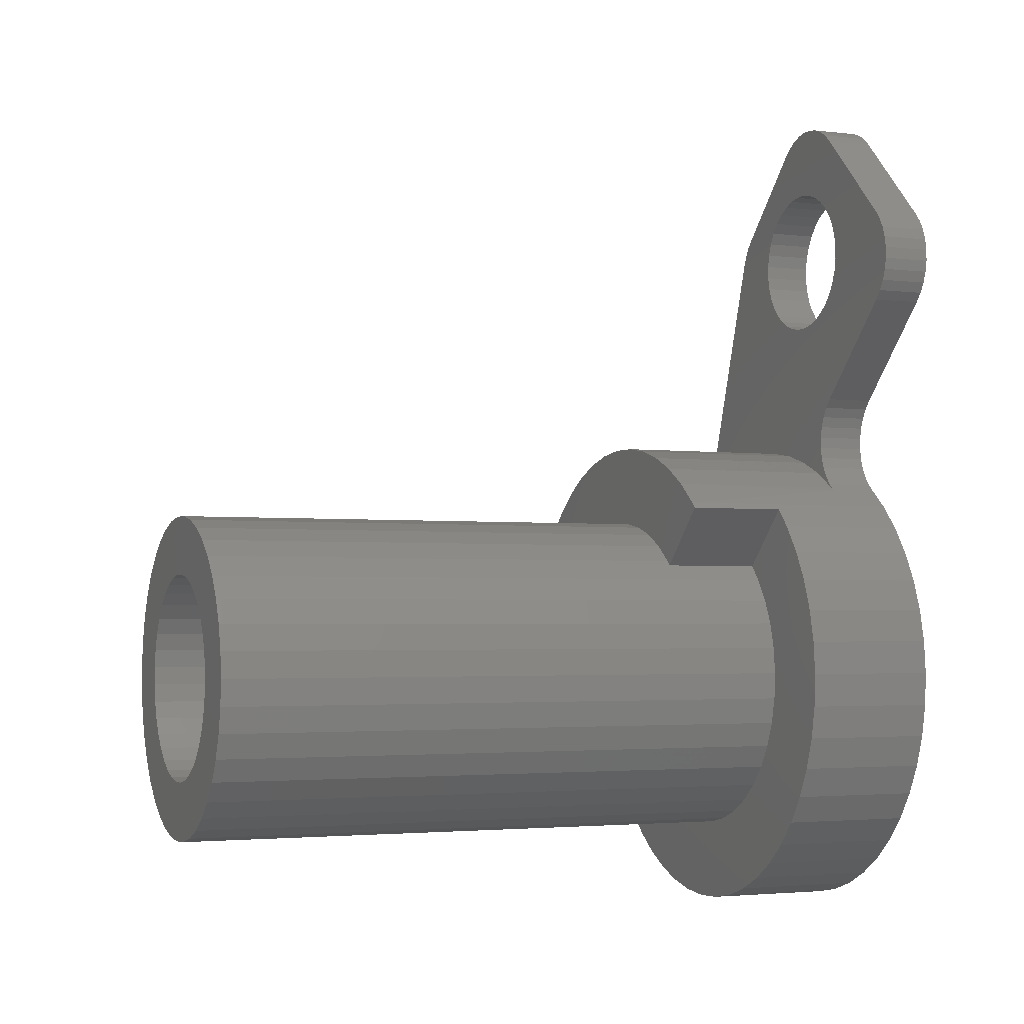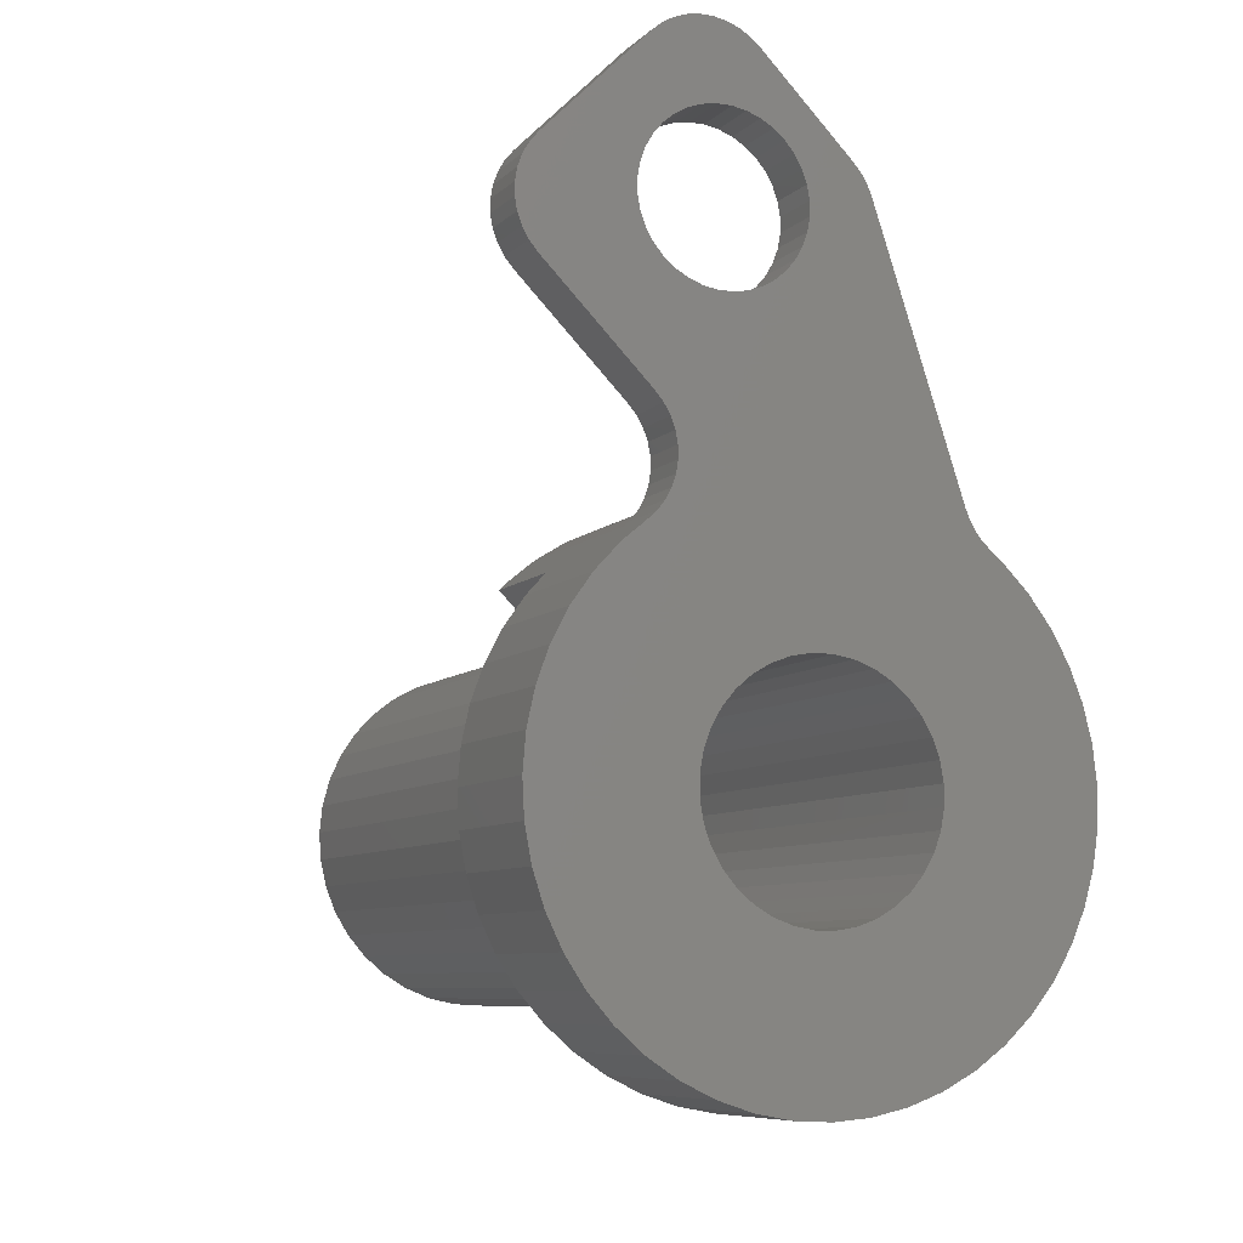
<metadata>
{"format":"stl","ext":"stl","renderer":"f3d","projection":"perspective","resolution":1024,"background":"white","views":[{"elev":-2.8,"azim":67.5,"up":"+Y"},{"elev":-7.9,"azim":155.7,"up":"+Y"}]}
</metadata>
<code>
# stl→obj: 404 verts, 812 faces
v 58.65 -62.9 25.1
v 58.32 -64.71 25.1
v 59.17 -63.09 25.1
v 59.1 -64.92 25.1
v 59.72 -63.19 25.1
v 59.9 -65 25.1
v 60.28 -63.19 25.1
v 60.7 -64.95 25.1
v 60.83 -63.09 25.1
v 61.49 -64.77 25.1
v 61.35 -62.9 25.1
v 62.23 -64.47 25.1
v 61.84 -62.62 25.1
v 62.92 -64.06 25.1
v 62.26 -62.26 25.1
v 63.54 -63.54 25.1
v 62.62 -61.84 25.1
v 64.06 -62.92 25.1
v 62.9 -61.35 25.1
v 64.47 -62.23 25.1
v 63.09 -60.83 25.1
v 64.77 -61.49 25.1
v 63.19 -60.28 25.1
v 64.95 -60.7 25.1
v 63.19 -59.72 25.1
v 58.16 -57.38 25.1
v 56.76 -56.19 25.1
v 57.74 -57.74 25.1
v 56.19 -56.76 25.1
v 57.38 -58.16 25.1
v 55.72 -57.41 25.1
v 57.1 -58.65 25.1
v 55.36 -58.13 25.1
v 56.91 -59.17 25.1
v 55.12 -58.9 25.1
v 56.81 -59.72 25.1
v 55.01 -59.7 25.1
v 56.81 -60.28 25.1
v 55.03 -60.5 25.1
v 56.91 -60.83 25.1
v 55.17 -61.29 25.1
v 57.1 -61.35 25.1
v 55.44 -62.05 25.1
v 57.38 -61.84 25.1
v 55.83 -62.76 25.1
v 57.74 -62.26 25.1
v 56.32 -63.39 25.1
v 58.16 -62.62 25.1
v 56.92 -63.94 25.1
v 57.59 -64.38 25.1
v 65 -59.9 25.1
v 64.92 -59.1 25.1
v 63.09 -59.17 25.1
v 64.71 -58.32 25.1
v 62.9 -58.65 25.1
v 64.38 -57.59 25.1
v 62.62 -58.16 25.1
v 63.94 -56.92 25.1
v 62.26 -57.74 25.1
v 63.39 -56.32 25.1
v 61.84 -57.38 25.1
v 62.76 -55.83 25.1
v 61.35 -57.1 25.1
v 62.05 -55.44 25.1
v 60.83 -56.91 25.1
v 61.29 -55.17 25.1
v 60.28 -56.81 25.1
v 60.5 -55.03 25.1
v 59.72 -56.81 25.1
v 59.7 -55.01 25.1
v 59.17 -56.91 25.1
v 58.9 -55.12 25.1
v 58.65 -57.1 25.1
v 58.13 -55.36 25.1
v 57.41 -55.72 25.1
v 55.4 -54.08 4.5
v 55.4 -54.08 3
v 55.06 -54.35 3
v 53.89 -64.35 7
v 53.63 -63.97 7
v 53.36 -63.49 3
v 53.89 -64.35 3
v 54.52 -65.12 3
v 54.52 -65.12 7
v 55.25 -65.81 3
v 55.25 -65.81 7
v 56.07 -66.39 3
v 56.07 -66.39 7
v 56.96 -66.85 3
v 56.96 -66.85 7
v 57.9 -67.2 3
v 57.9 -67.2 7
v 58.88 -67.42 3
v 58.88 -67.42 7
v 59.87 -67.5 3
v 59.87 -67.5 7
v 60.88 -67.45 3
v 60.88 -67.45 7
v 61.86 -67.27 3
v 61.86 -67.27 7
v 62.81 -66.95 3
v 62.81 -66.95 7
v 63.71 -66.52 3
v 63.71 -66.52 7
v 64.55 -65.96 3
v 64.55 -65.96 7
v 65.3 -65.3 3
v 65.3 -65.3 7
v 65.96 -64.55 3
v 65.96 -64.55 7
v 66.52 -63.71 3
v 66.52 -63.71 7
v 66.95 -62.81 3
v 66.95 -62.81 7
v 67.27 -61.86 3
v 67.27 -61.86 7
v 67.45 -60.88 3
v 67.45 -60.88 7
v 67.5 -59.87 3
v 67.5 -59.87 7
v 67.42 -58.88 3
v 67.42 -58.88 7
v 67.2 -57.9 3
v 67.2 -57.9 7
v 66.85 -56.96 3
v 66.85 -56.96 7
v 66.39 -56.07 3
v 66.39 -56.07 7
v 65.81 -55.25 3
v 65.81 -55.25 7
v 65.12 -54.52 10
v 65.3 -54.7 10
v 65.3 -54.7 7
v 65.12 -54.52 3
v 64.5 -54 3
v 64.5 -54 4.5
v 64.35 -53.89 10
v 55.86 -53.75 4.5
v 55.06 -54.35 10
v 64.35 -53.89 4.5
v 63.49 -53.36 4.5
v 63.49 -53.36 10
v 62.58 -52.96 4.5
v 62.58 -52.96 10
v 61.62 -52.68 4.5
v 61.62 -52.68 10
v 60.63 -52.53 4.5
v 60.63 -52.53 10
v 59.62 -52.51 4.5
v 59.62 -52.51 10
v 58.63 -52.63 4.5
v 58.63 -52.63 10
v 57.66 -52.87 4.5
v 57.66 -52.87 10
v 56.73 -53.25 4.5
v 56.73 -53.25 10
v 55.86 -53.75 10
v 54.35 -55.06 3
v 54.35 -55.06 10
v 53.75 -55.86 3
v 53.75 -55.86 10
v 53.25 -56.73 3
v 53.25 -56.73 10
v 52.87 -57.66 3
v 52.87 -57.66 10
v 52.63 -58.63 3
v 52.63 -58.63 10
v 52.51 -59.62 3
v 52.51 -59.62 10
v 52.53 -60.63 3
v 52.53 -60.63 10
v 52.68 -61.62 3
v 52.68 -61.62 10
v 52.96 -62.58 3
v 52.96 -62.58 10
v 53.36 -63.49 10
v 53.63 -63.97 10
v 62.26 -62.26 3
v 62.62 -61.84 3
v 62.9 -61.35 3
v 63.09 -60.83 3
v 63.19 -60.28 3
v 63.19 -59.72 3
v 63.09 -59.17 3
v 62.9 -58.65 3
v 62.62 -58.16 3
v 62.26 -57.74 3
v 61.84 -57.38 3
v 61.35 -57.1 3
v 60.83 -56.91 3
v 60.28 -56.81 3
v 59.72 -56.81 3
v 59.17 -56.91 3
v 58.65 -57.1 3
v 58.16 -57.38 3
v 57.74 -57.74 3
v 57.38 -58.16 3
v 57.1 -58.65 3
v 56.91 -59.17 3
v 56.81 -59.72 3
v 56.81 -60.28 3
v 56.91 -60.83 3
v 57.1 -61.35 3
v 57.38 -61.84 3
v 57.74 -62.26 3
v 58.16 -62.62 3
v 58.65 -62.9 3
v 59.17 -63.09 3
v 59.72 -63.19 3
v 60.28 -63.19 3
v 60.83 -63.09 3
v 61.35 -62.9 3
v 61.84 -62.62 3
v 60.63 -47.5 3
v 63.45 -41.91 3
v 63.06 -44.04 3
v 63.11 -41.85 3
v 62.67 -43.97 3
v 62.76 -41.85 3
v 64.07 -44.62 3
v 64.35 -42.43 3
v 64.32 -44.92 3
v 67.18 -45.26 3
v 64.51 -45.26 3
v 63.77 -44.37 3
v 63.43 -44.17 3
v 64.08 -42.21 3
v 63.78 -42.03 3
v 62.42 -41.91 3
v 62.28 -43.97 3
v 62.09 -42.03 3
v 60.88 -44.62 3
v 59.03 -44.92 3
v 61.18 -44.37 3
v 61.52 -42.43 3
v 61.89 -48.38 3
v 62.28 -48.45 3
v 64.28 -50.98 3
v 62.67 -48.45 3
v 63.06 -48.38 3
v 61.79 -42.21 3
v 61.89 -44.04 3
v 61.52 -44.17 3
v 60.63 -44.92 3
v 60.44 -45.26 3
v 58.83 -45.16 3
v 60.3 -45.63 3
v 58.66 -45.42 3
v 60.23 -46.02 3
v 58.54 -45.71 3
v 60.23 -46.41 3
v 60.3 -46.79 3
v 60.44 -47.16 3
v 60.88 -47.8 3
v 61.18 -48.05 3
v 67.4 -45.52 3
v 64.72 -46.02 3
v 64.65 -45.63 3
v 55.62 -53.88 3
v 55.8 -53.65 3
v 55.96 -53.4 3
v 56.07 -53.13 3
v 63.77 -51.86 3
v 63.71 -52.2 3
v 63.43 -48.25 3
v 63.77 -48.05 3
v 67.18 -48.09 3
v 64.07 -47.8 3
v 67.76 -46.5 3
v 64.72 -46.41 3
v 67.7 -46.15 3
v 67.58 -45.83 3
v 61.52 -48.25 3
v 64.06 -51.24 3
v 63.89 -51.54 3
v 63.7 -52.54 3
v 63.75 -52.88 3
v 63.86 -53.2 3
v 64.03 -53.5 3
v 64.24 -53.77 3
v 67.76 -46.85 3
v 67.7 -47.19 3
v 64.65 -46.79 3
v 64.32 -47.5 3
v 64.51 -47.16 3
v 67.4 -47.82 3
v 67.58 -47.52 3
v 56.96 -63.97 10
v 56.96 -63.97 7
v 57.59 -64.38 7
v 63.94 -56.92 7
v 63.54 -56.46 7
v 63.54 -56.46 10
v 56.92 -63.94 10
v 62.76 -55.83 10
v 62.05 -55.44 10
v 61.29 -55.17 10
v 60.5 -55.03 10
v 59.7 -55.01 10
v 58.9 -55.12 10
v 58.13 -55.36 10
v 57.41 -55.72 10
v 56.76 -56.19 10
v 56.19 -56.76 10
v 55.72 -57.41 10
v 55.36 -58.13 10
v 55.12 -58.9 10
v 55.01 -59.7 10
v 55.03 -60.5 10
v 55.17 -61.29 10
v 55.44 -62.05 10
v 55.83 -62.76 10
v 56.32 -63.39 10
v 58.32 -64.71 7
v 59.1 -64.92 7
v 59.9 -65 7
v 60.7 -64.95 7
v 61.49 -64.77 7
v 62.23 -64.47 7
v 62.92 -64.06 7
v 63.54 -63.54 7
v 64.06 -62.92 7
v 64.47 -62.23 7
v 64.77 -61.49 7
v 64.95 -60.7 7
v 65 -59.9 7
v 64.92 -59.1 7
v 64.71 -58.32 7
v 64.38 -57.59 7
v 63.39 -56.32 10
v 67.18 -48.09 4.5
v 64.28 -50.98 4.5
v 64.35 -42.43 4.5
v 67.18 -45.26 4.5
v 59.03 -44.92 4.5
v 61.52 -42.43 4.5
v 56.07 -53.13 4.5
v 58.54 -45.71 4.5
v 60.88 -47.8 4.5
v 60.63 -47.5 4.5
v 60.3 -45.63 4.5
v 60.44 -45.26 4.5
v 64.72 -46.02 4.5
v 67.4 -45.52 4.5
v 64.65 -45.63 4.5
v 64.51 -45.26 4.5
v 67.76 -46.85 4.5
v 64.72 -46.41 4.5
v 67.7 -47.19 4.5
v 64.65 -46.79 4.5
v 67.58 -47.52 4.5
v 64.07 -47.8 4.5
v 55.62 -53.88 4.5
v 60.44 -47.16 4.5
v 60.3 -46.79 4.5
v 67.76 -46.5 4.5
v 67.7 -46.15 4.5
v 67.58 -45.83 4.5
v 60.23 -46.41 4.5
v 60.23 -46.02 4.5
v 58.66 -45.42 4.5
v 58.83 -45.16 4.5
v 63.43 -44.17 4.5
v 63.77 -44.37 4.5
v 64.07 -44.62 4.5
v 64.32 -44.92 4.5
v 67.4 -47.82 4.5
v 64.51 -47.16 4.5
v 64.32 -47.5 4.5
v 63.77 -48.05 4.5
v 63.43 -48.25 4.5
v 64.06 -51.24 4.5
v 63.06 -48.38 4.5
v 61.18 -48.05 4.5
v 61.52 -48.25 4.5
v 61.89 -48.38 4.5
v 62.28 -48.45 4.5
v 62.67 -48.45 4.5
v 55.96 -53.4 4.5
v 55.8 -53.65 4.5
v 61.18 -44.37 4.5
v 60.88 -44.62 4.5
v 60.63 -44.92 4.5
v 62.28 -43.97 4.5
v 62.67 -43.97 4.5
v 62.42 -41.91 4.5
v 63.78 -42.03 4.5
v 63.45 -41.91 4.5
v 63.06 -44.04 4.5
v 63.11 -41.85 4.5
v 62.76 -41.85 4.5
v 64.08 -42.21 4.5
v 64.24 -53.77 4.5
v 63.77 -51.86 4.5
v 63.89 -51.54 4.5
v 61.52 -44.17 4.5
v 61.89 -44.04 4.5
v 61.79 -42.21 4.5
v 62.09 -42.03 4.5
v 64.03 -53.5 4.5
v 63.86 -53.2 4.5
v 63.75 -52.88 4.5
v 63.7 -52.54 4.5
v 63.71 -52.2 4.5
f 1 2 3
f 3 2 4
f 3 4 5
f 5 4 6
f 5 6 7
f 7 6 8
f 7 8 9
f 9 8 10
f 9 10 11
f 11 10 12
f 11 12 13
f 13 12 14
f 13 14 15
f 15 14 16
f 15 16 17
f 17 16 18
f 17 18 19
f 19 18 20
f 19 20 21
f 21 20 22
f 21 22 23
f 23 22 24
f 23 24 25
f 26 27 28
f 28 27 29
f 28 29 30
f 30 29 31
f 30 31 32
f 32 31 33
f 32 33 34
f 34 33 35
f 34 35 36
f 36 35 37
f 36 37 38
f 38 37 39
f 38 39 40
f 40 39 41
f 40 41 42
f 42 41 43
f 42 43 44
f 44 43 45
f 44 45 46
f 46 45 47
f 46 47 48
f 48 47 49
f 48 49 1
f 1 49 50
f 1 50 2
f 24 51 25
f 25 51 52
f 25 52 53
f 53 52 54
f 53 54 55
f 55 54 56
f 55 56 57
f 57 56 58
f 57 58 59
f 59 58 60
f 59 60 61
f 61 60 62
f 61 62 63
f 63 62 64
f 63 64 65
f 65 64 66
f 65 66 67
f 67 66 68
f 67 68 69
f 69 68 70
f 69 70 71
f 71 70 72
f 71 72 73
f 73 72 74
f 73 74 26
f 26 74 75
f 26 75 27
f 76 77 78
f 79 80 81
f 81 82 79
f 79 82 83
f 79 83 84
f 84 83 85
f 84 85 86
f 86 85 87
f 86 87 88
f 88 87 89
f 88 89 90
f 90 89 91
f 90 91 92
f 92 91 93
f 92 93 94
f 94 93 95
f 94 95 96
f 96 95 97
f 96 97 98
f 98 97 99
f 98 99 100
f 100 99 101
f 100 101 102
f 102 101 103
f 102 103 104
f 104 103 105
f 104 105 106
f 106 105 107
f 106 107 108
f 108 107 109
f 108 109 110
f 110 109 111
f 110 111 112
f 112 111 113
f 112 113 114
f 114 113 115
f 114 115 116
f 116 115 117
f 116 117 118
f 118 117 119
f 118 119 120
f 120 119 121
f 120 121 122
f 122 121 123
f 122 123 124
f 124 123 125
f 124 125 126
f 126 125 127
f 126 127 128
f 128 127 129
f 128 129 130
f 131 132 133
f 134 135 136
f 130 129 133
f 133 129 134
f 133 134 131
f 131 134 136
f 131 136 137
f 138 76 139
f 136 140 137
f 137 140 141
f 137 141 142
f 142 141 143
f 142 143 144
f 144 143 145
f 144 145 146
f 146 145 147
f 146 147 148
f 148 147 149
f 148 149 150
f 150 149 151
f 150 151 152
f 152 151 153
f 152 153 154
f 154 153 155
f 154 155 156
f 156 155 138
f 156 138 157
f 157 138 139
f 76 78 139
f 139 78 158
f 139 158 159
f 159 158 160
f 159 160 161
f 161 160 162
f 161 162 163
f 163 162 164
f 163 164 165
f 165 164 166
f 165 166 167
f 167 166 168
f 167 168 169
f 169 168 170
f 169 170 171
f 171 170 172
f 171 172 173
f 173 172 174
f 173 174 175
f 175 174 81
f 175 81 176
f 176 81 80
f 176 80 177
f 178 15 179
f 179 15 17
f 179 17 180
f 180 17 19
f 180 19 181
f 181 19 21
f 181 21 182
f 182 21 23
f 182 23 183
f 183 23 25
f 183 25 184
f 184 25 53
f 184 53 185
f 185 53 55
f 185 55 186
f 186 55 57
f 186 57 187
f 187 57 59
f 187 59 188
f 188 59 61
f 188 61 189
f 189 61 63
f 189 63 190
f 190 63 65
f 190 65 191
f 191 65 67
f 191 67 192
f 192 67 69
f 192 69 193
f 193 69 71
f 193 71 194
f 194 71 73
f 194 73 195
f 195 73 26
f 195 26 196
f 196 26 28
f 196 28 197
f 197 28 30
f 197 30 198
f 198 30 32
f 198 32 199
f 199 32 34
f 199 34 200
f 200 34 36
f 200 36 201
f 201 36 38
f 201 38 202
f 202 38 40
f 202 40 203
f 203 40 42
f 203 42 204
f 204 42 44
f 204 44 205
f 205 44 46
f 205 46 206
f 206 46 48
f 206 48 207
f 207 48 1
f 207 1 208
f 208 1 3
f 208 3 209
f 209 3 5
f 209 5 210
f 210 5 7
f 210 7 211
f 211 7 9
f 211 9 212
f 212 9 11
f 212 11 213
f 213 11 13
f 213 13 178
f 178 13 15
f 185 186 214
f 215 216 217
f 217 216 218
f 217 218 219
f 186 187 214
f 214 187 188
f 214 188 189
f 220 221 222
f 222 221 223
f 222 223 224
f 220 225 221
f 221 225 226
f 221 226 227
f 227 226 216
f 227 216 228
f 228 216 215
f 219 218 229
f 229 218 230
f 229 230 231
f 232 233 234
f 234 233 235
f 236 237 238
f 238 237 239
f 238 239 240
f 231 230 241
f 241 230 242
f 241 242 235
f 235 242 243
f 235 243 234
f 232 244 233
f 233 244 245
f 233 245 246
f 246 245 247
f 246 247 248
f 248 247 249
f 248 249 250
f 250 249 251
f 250 251 252
f 189 190 214
f 214 190 191
f 214 191 253
f 253 191 192
f 78 195 196
f 185 214 184
f 184 214 254
f 184 254 255
f 200 166 199
f 199 166 164
f 199 164 198
f 198 164 162
f 198 162 197
f 197 162 160
f 197 160 196
f 196 160 158
f 196 158 78
f 206 85 205
f 205 85 83
f 205 83 204
f 204 83 82
f 204 82 203
f 256 257 223
f 223 257 258
f 223 258 224
f 78 77 195
f 195 77 259
f 195 259 194
f 194 259 260
f 260 261 194
f 194 261 262
f 194 262 193
f 193 262 250
f 193 250 192
f 192 250 252
f 192 252 253
f 82 81 203
f 203 81 174
f 203 174 202
f 202 174 172
f 202 172 201
f 201 172 170
f 201 170 200
f 200 170 168
f 200 168 166
f 210 95 209
f 209 95 93
f 209 93 208
f 208 93 91
f 208 91 207
f 207 91 89
f 207 89 206
f 206 89 87
f 206 87 85
f 183 119 182
f 182 119 117
f 182 117 181
f 181 117 115
f 181 115 180
f 255 263 264
f 240 265 238
f 238 265 266
f 238 266 267
f 267 266 268
f 269 270 271
f 271 270 257
f 271 257 272
f 272 257 256
f 213 103 212
f 212 103 101
f 212 101 211
f 211 101 99
f 211 99 210
f 210 99 97
f 210 97 95
f 115 113 180
f 180 113 111
f 180 111 179
f 179 111 109
f 179 109 178
f 178 109 107
f 178 107 213
f 213 107 105
f 213 105 103
f 236 238 273
f 273 238 274
f 273 274 255
f 255 274 275
f 255 275 263
f 264 276 255
f 255 276 277
f 255 277 184
f 184 277 278
f 278 279 184
f 184 279 280
f 184 280 135
f 269 281 270
f 270 281 282
f 270 282 283
f 268 284 267
f 267 284 285
f 267 285 286
f 286 285 283
f 286 283 287
f 287 283 282
f 135 134 184
f 184 134 129
f 184 129 127
f 127 125 184
f 184 125 123
f 184 123 183
f 183 123 121
f 183 121 119
f 288 289 290
f 291 292 293
f 294 288 50
f 60 295 62
f 62 295 296
f 62 296 64
f 64 296 297
f 64 297 66
f 66 297 298
f 66 298 68
f 68 298 299
f 68 299 70
f 70 299 300
f 70 300 72
f 72 300 301
f 72 301 74
f 74 301 302
f 74 302 75
f 75 302 303
f 75 303 27
f 27 303 304
f 27 304 29
f 29 304 305
f 29 305 31
f 31 305 306
f 31 306 33
f 33 306 307
f 33 307 35
f 35 307 308
f 35 308 37
f 37 308 309
f 37 309 39
f 39 309 310
f 39 310 41
f 41 310 311
f 41 311 43
f 43 311 312
f 43 312 45
f 45 312 313
f 45 313 47
f 47 313 294
f 47 294 49
f 49 294 50
f 288 290 50
f 50 290 314
f 50 314 2
f 2 314 315
f 2 315 4
f 4 315 316
f 4 316 6
f 6 316 317
f 6 317 8
f 8 317 318
f 8 318 10
f 10 318 319
f 10 319 12
f 12 319 320
f 12 320 14
f 14 320 321
f 14 321 16
f 16 321 322
f 16 322 18
f 18 322 323
f 18 323 20
f 20 323 324
f 20 324 22
f 22 324 325
f 22 325 24
f 24 325 326
f 24 326 51
f 51 326 327
f 51 327 52
f 52 327 328
f 52 328 54
f 54 328 329
f 54 329 56
f 56 329 291
f 56 291 58
f 58 291 293
f 58 293 60
f 60 293 330
f 60 330 295
f 177 288 294
f 294 313 177
f 177 313 312
f 177 312 176
f 176 312 311
f 176 311 175
f 175 311 310
f 305 163 306
f 306 163 165
f 306 165 307
f 307 165 167
f 307 167 308
f 308 167 169
f 308 169 309
f 309 169 171
f 309 171 310
f 310 171 173
f 310 173 175
f 301 156 302
f 302 156 157
f 302 157 303
f 303 157 139
f 303 139 304
f 304 139 159
f 304 159 305
f 305 159 161
f 305 161 163
f 293 132 330
f 330 132 131
f 330 131 295
f 295 131 137
f 295 137 296
f 137 142 296
f 296 142 144
f 296 144 297
f 297 144 146
f 297 146 298
f 298 146 148
f 298 148 299
f 299 148 150
f 299 150 300
f 300 150 152
f 300 152 301
f 301 152 154
f 301 154 156
f 292 133 293
f 293 133 132
f 80 289 177
f 177 289 288
f 289 80 79
f 133 292 130
f 130 292 291
f 130 291 128
f 128 291 329
f 128 329 126
f 126 329 328
f 290 90 314
f 314 90 92
f 314 92 315
f 315 92 94
f 315 94 316
f 316 94 96
f 316 96 317
f 317 96 98
f 317 98 318
f 79 84 289
f 289 84 86
f 289 86 290
f 290 86 88
f 290 88 90
f 323 114 324
f 324 114 116
f 324 116 325
f 325 116 118
f 325 118 326
f 326 118 120
f 326 120 327
f 327 120 122
f 327 122 328
f 328 122 124
f 328 124 126
f 98 100 318
f 318 100 102
f 318 102 319
f 319 102 104
f 319 104 320
f 320 104 106
f 320 106 321
f 321 106 108
f 321 108 322
f 322 108 110
f 322 110 323
f 323 110 112
f 323 112 114
f 331 332 267
f 267 332 238
f 333 334 221
f 221 334 223
f 335 336 233
f 233 336 235
f 337 338 262
f 262 338 250
f 339 340 337
f 341 342 335
f 343 344 345
f 345 344 334
f 345 334 346
f 347 348 349
f 349 348 350
f 349 350 351
f 332 331 352
f 353 76 138
f 340 354 337
f 337 354 355
f 337 355 338
f 347 356 348
f 348 356 357
f 348 357 343
f 343 357 358
f 343 358 344
f 355 359 338
f 338 359 360
f 338 360 361
f 361 360 341
f 361 341 362
f 362 341 335
f 363 364 333
f 333 364 365
f 333 365 334
f 334 365 366
f 334 366 346
f 351 350 367
f 367 350 368
f 367 368 331
f 331 368 369
f 331 369 352
f 352 370 332
f 332 370 371
f 332 371 372
f 372 371 373
f 374 151 375
f 375 151 149
f 375 149 376
f 376 149 147
f 376 147 377
f 377 147 145
f 377 145 378
f 378 145 143
f 378 143 141
f 155 379 138
f 138 379 380
f 138 380 353
f 381 336 382
f 382 336 335
f 382 335 383
f 383 335 342
f 384 385 386
f 387 388 389
f 389 388 390
f 389 390 385
f 385 390 391
f 385 391 386
f 363 333 389
f 389 333 392
f 389 392 387
f 140 136 393
f 378 394 373
f 373 394 395
f 373 395 372
f 337 379 339
f 339 379 155
f 339 155 374
f 374 155 153
f 374 153 151
f 381 396 336
f 336 396 397
f 336 397 398
f 398 397 384
f 398 384 399
f 399 384 386
f 140 393 141
f 141 393 400
f 141 400 401
f 401 402 141
f 141 402 403
f 141 403 378
f 378 403 404
f 378 404 394
f 268 352 284
f 284 352 369
f 284 369 285
f 285 369 368
f 285 368 283
f 283 368 350
f 283 350 270
f 270 350 348
f 270 348 257
f 257 348 343
f 257 343 258
f 258 343 345
f 258 345 224
f 224 345 346
f 224 346 222
f 222 346 366
f 222 366 220
f 220 366 365
f 220 365 225
f 225 365 364
f 225 364 226
f 226 364 363
f 226 363 216
f 216 363 389
f 216 389 218
f 218 389 385
f 218 385 230
f 230 385 384
f 230 384 242
f 242 384 397
f 242 397 243
f 243 397 396
f 243 396 234
f 234 396 381
f 234 381 232
f 232 381 382
f 232 382 244
f 244 382 383
f 244 383 245
f 245 383 342
f 245 342 247
f 247 342 341
f 247 341 249
f 249 341 360
f 249 360 251
f 251 360 359
f 251 359 252
f 252 359 355
f 252 355 253
f 253 355 354
f 253 354 214
f 214 354 340
f 214 340 254
f 254 340 339
f 254 339 255
f 255 339 374
f 255 374 273
f 273 374 375
f 273 375 236
f 236 375 376
f 236 376 237
f 237 376 377
f 237 377 239
f 239 377 378
f 239 378 240
f 240 378 373
f 240 373 265
f 265 373 371
f 265 371 266
f 266 371 370
f 266 370 268
f 268 370 352
f 77 76 259
f 259 76 353
f 259 353 260
f 260 353 380
f 260 380 261
f 261 380 379
f 261 379 262
f 262 379 337
f 335 233 246
f 335 246 362
f 362 246 248
f 362 248 361
f 361 248 250
f 361 250 338
f 333 221 227
f 333 227 392
f 392 227 228
f 392 228 387
f 387 228 215
f 387 215 388
f 388 215 217
f 388 217 390
f 390 217 219
f 390 219 391
f 391 219 229
f 391 229 386
f 386 229 231
f 386 231 399
f 399 231 241
f 399 241 398
f 398 241 235
f 398 235 336
f 331 267 286
f 331 286 367
f 367 286 287
f 367 287 351
f 351 287 282
f 351 282 349
f 349 282 281
f 349 281 347
f 347 281 269
f 347 269 356
f 356 269 271
f 356 271 357
f 357 271 272
f 357 272 358
f 358 272 256
f 358 256 344
f 344 256 223
f 344 223 334
f 238 332 274
f 274 332 372
f 274 372 275
f 275 372 395
f 275 395 263
f 263 395 394
f 263 394 264
f 264 394 404
f 264 404 276
f 276 404 403
f 276 403 277
f 277 403 402
f 277 402 278
f 278 402 401
f 278 401 279
f 279 401 400
f 279 400 280
f 280 400 393
f 280 393 135
f 135 393 136

</code>
